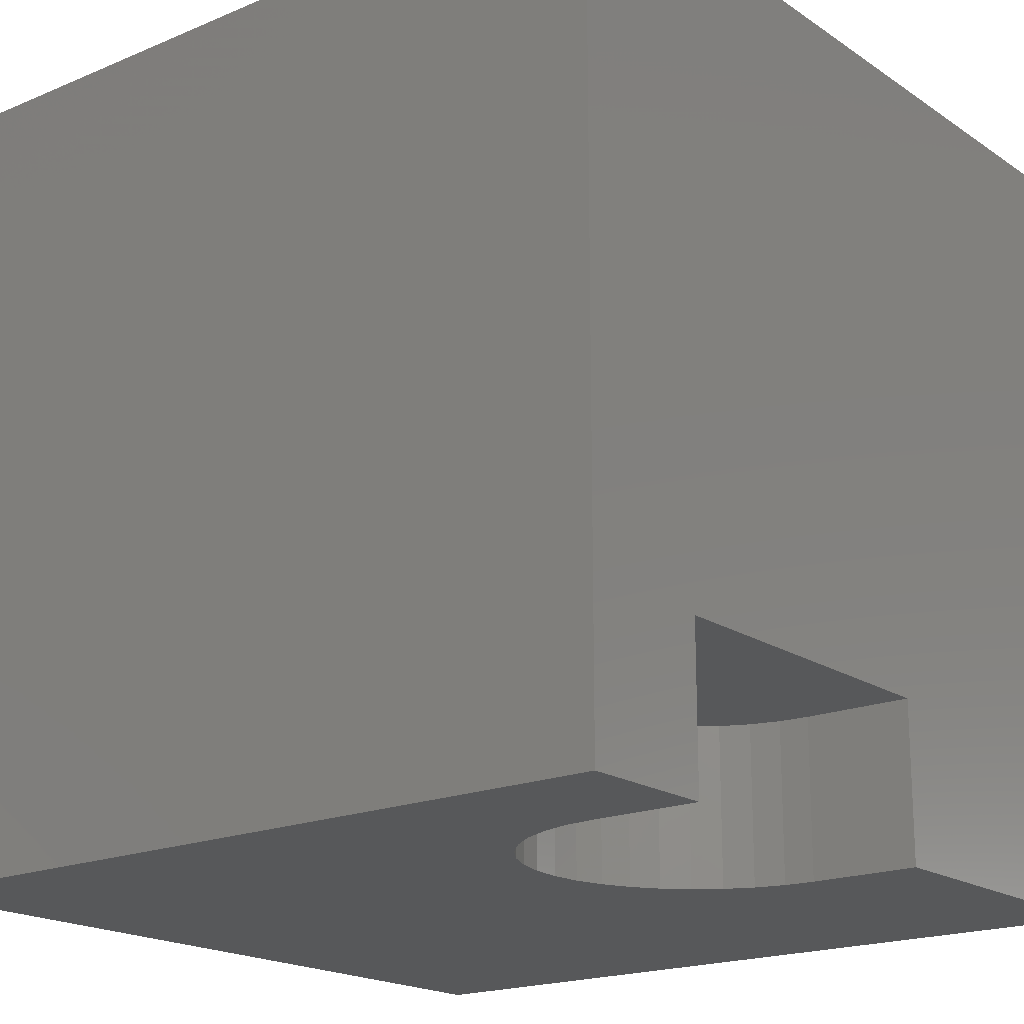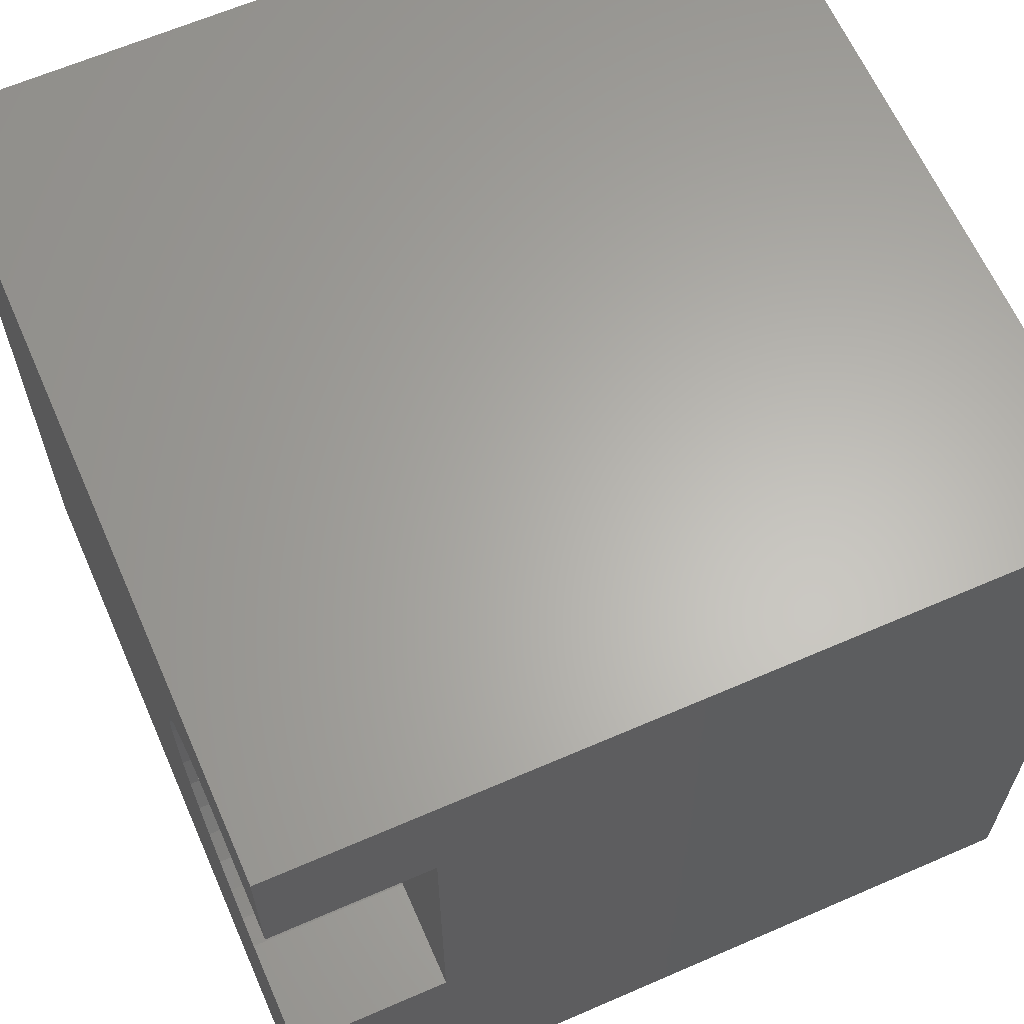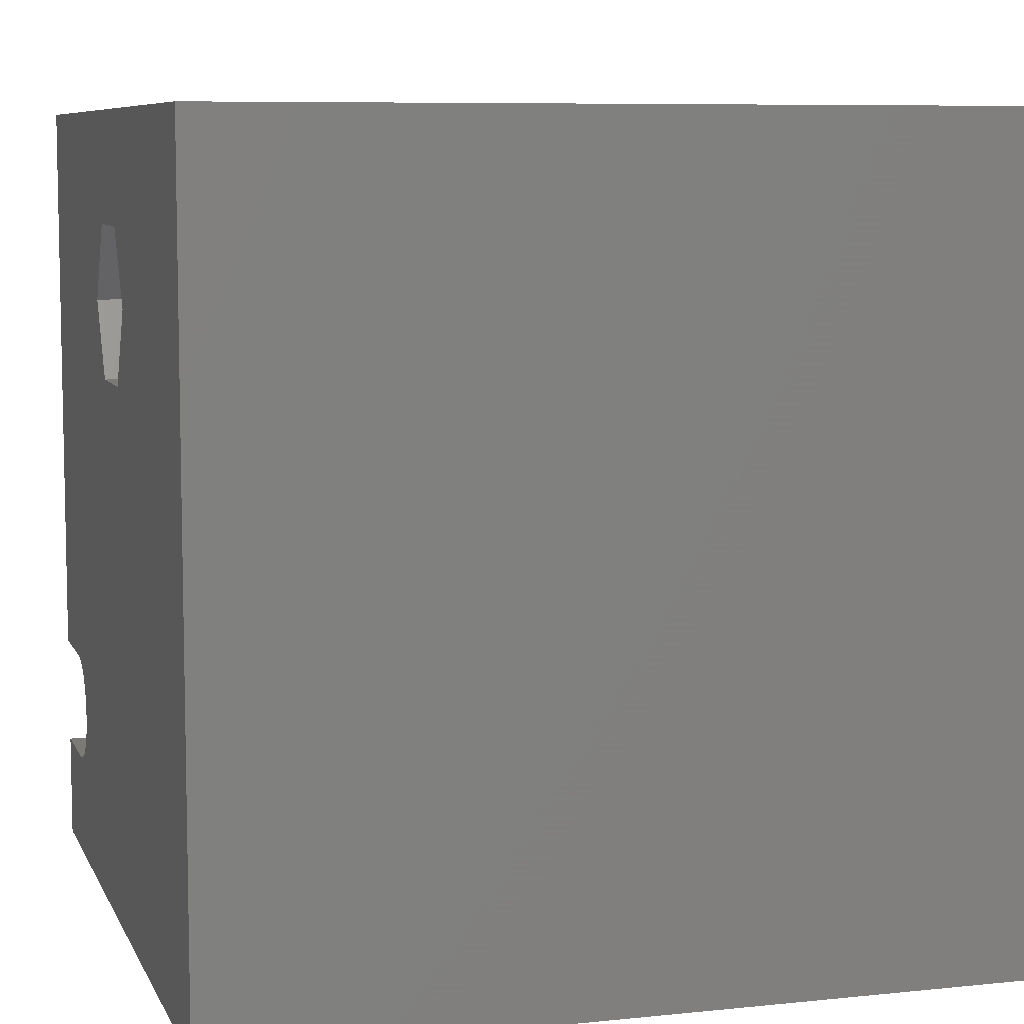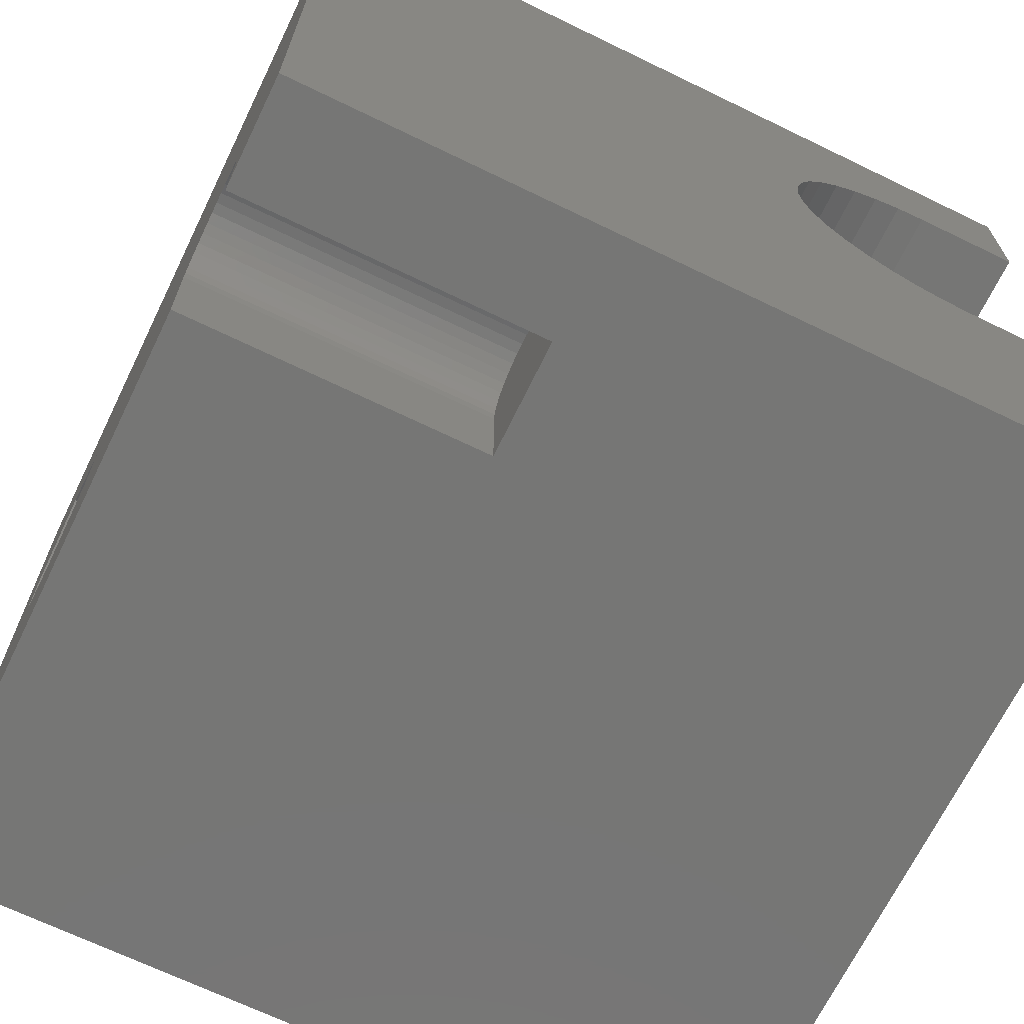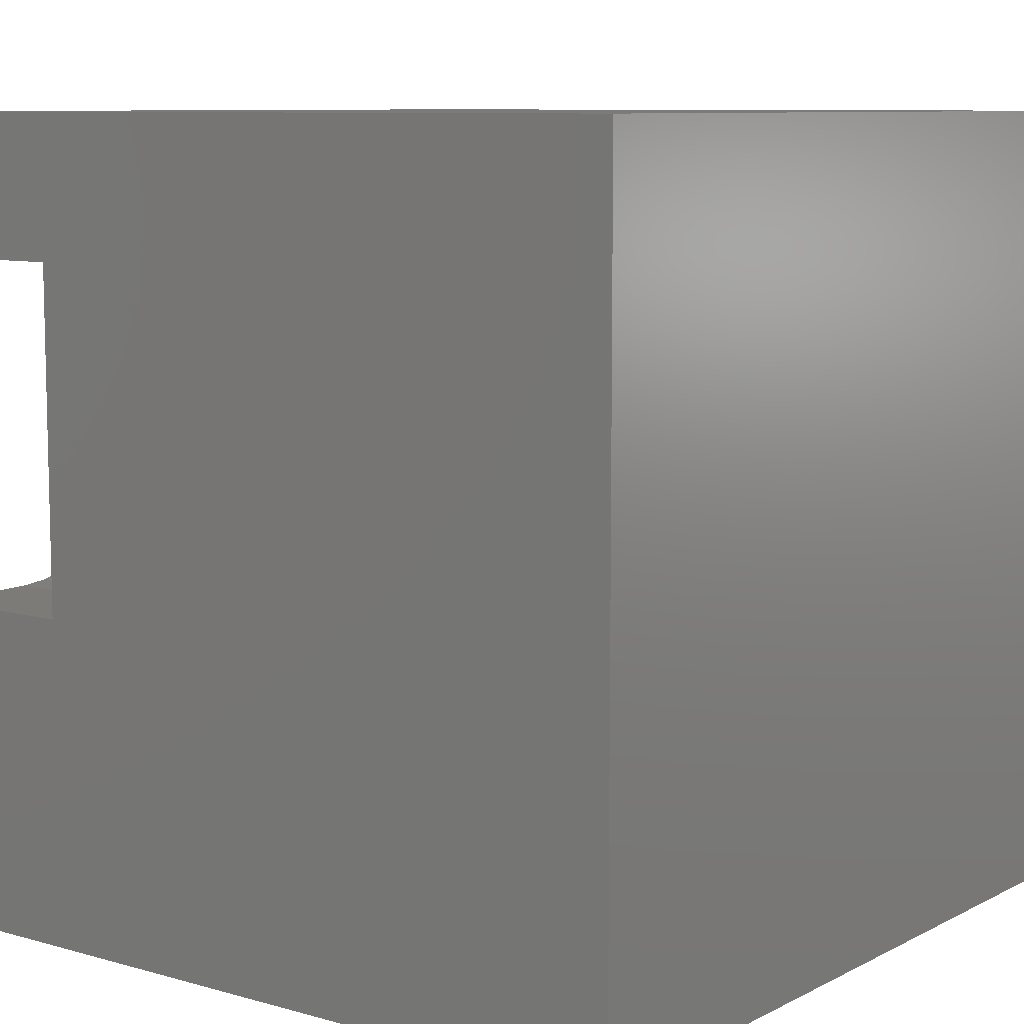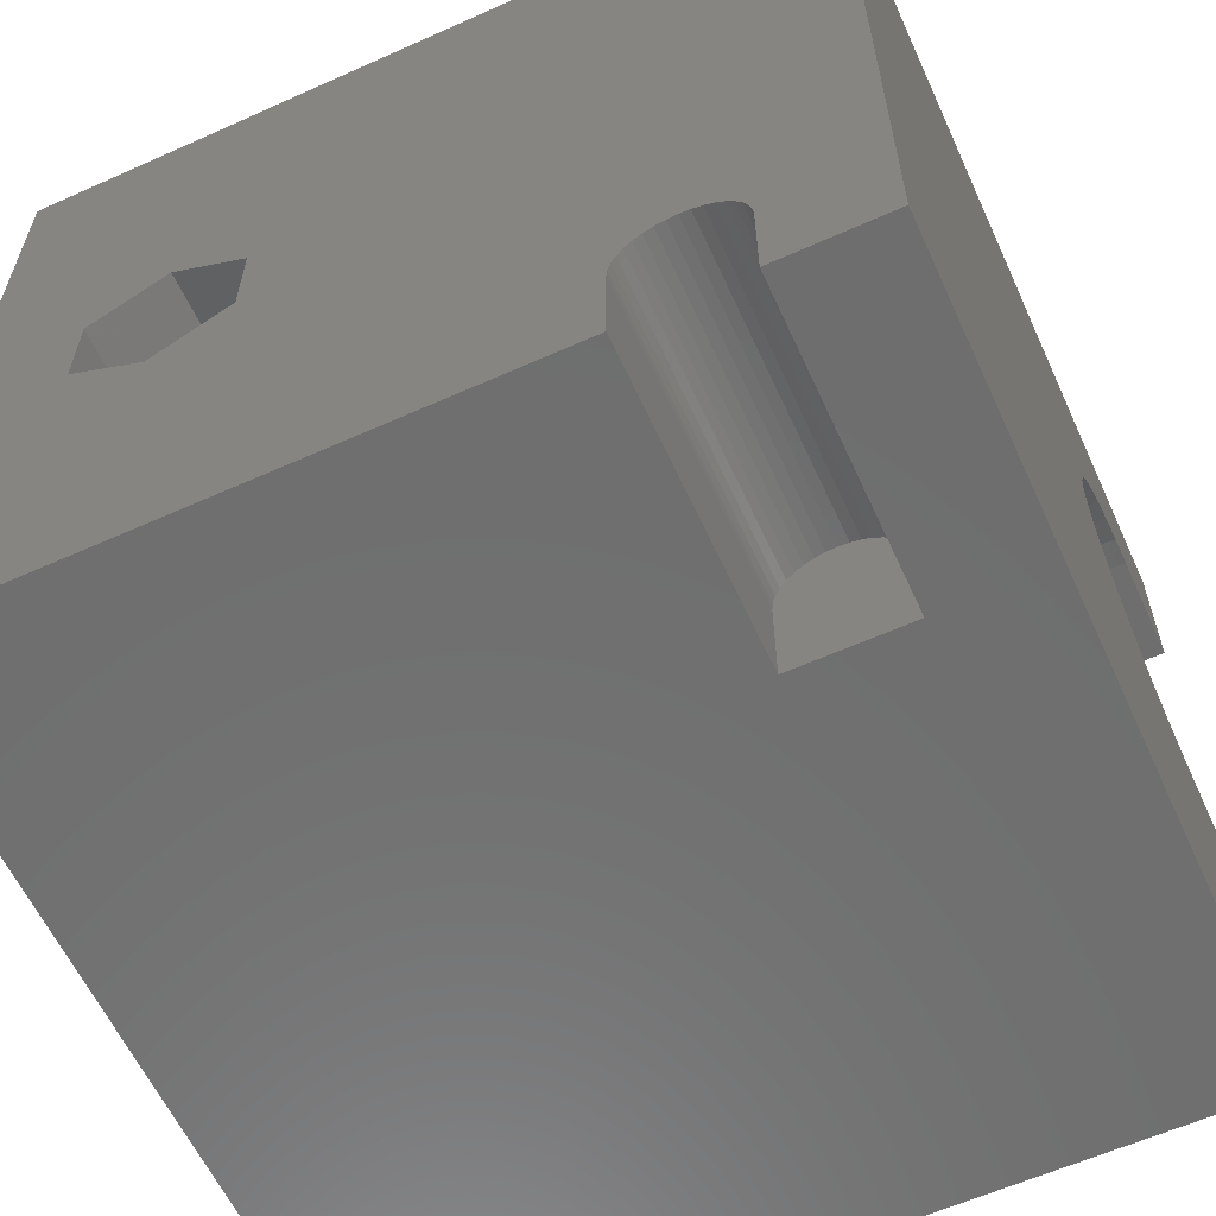
<metadata>
{"format":"stl","ext":"stl","renderer":"f3d","projection":"perspective","resolution":1024,"background":"white","views":[{"elev":-18.9,"azim":-141.4,"up":"+Z"},{"elev":63.6,"azim":-113.7,"up":"+Y"},{"elev":7.7,"azim":163.6,"up":"+Z"},{"elev":-68.3,"azim":154.1,"up":"+Y"},{"elev":8.8,"azim":-53.0,"up":"+Y"},{"elev":-60.5,"azim":114.6,"up":"+Y"}]}
</metadata>
<code>
# stl→obj: 124 verts, 204 faces
v 1.225e-12 1e+04 0
v 1.119e-12 8270 0
v 8.806e-13 8270 1944
v 8.598e-13 4041 0
v 6.123e-13 1.776e-12 0
v 6.217e-13 4041 1944
v -6.123e-13 1.776e-12 1e+04
v 0 1e+04 1e+04
v 1e+04 1.972e-28 0
v 1e+04 8.129e-14 1328
v 6320 3.066e-13 1328
v 1e+04 1.671e-13 2729
v 1e+04 6.123e-13 1e+04
v 6320 3.924e-13 2729
v 0 1.225e-12 1e+04
v 0 6.123e-13 0
v 1e+04 1159 1328
v 1e+04 0 1328
v 1e+04 0 0
v 1e+04 0 1e+04
v 1e+04 0 2729
v 1e+04 1159 2729
v 1e+04 1765 2378
v 1e+04 5460 6742
v 1e+04 1695 2478
v 1e+04 4368 6742
v 1e+04 1609 2565
v 1e+04 1e+04 0
v 1e+04 1695 1578
v 1e+04 1609 1491
v 1e+04 3822 7688
v 1e+04 1280 2718
v 1e+04 1398 2686
v 1e+04 1509 2635
v 1e+04 1817 2268
v 1e+04 1848 2150
v 1e+04 1859 2028
v 1e+04 1848 1906
v 1e+04 1509 1421
v 1e+04 1398 1370
v 1e+04 1280 1338
v 1e+04 6006 7688
v 1e+04 1e+04 1e+04
v 1e+04 5460 8634
v 1e+04 4368 8634
v 1e+04 1817 1788
v 1e+04 1765 1678
v 0 1e+04 0
v -9.861e-29 1.776e-12 1e+04
v 1343 8270 0
v -2.465e-29 8270 0
v 2702 7775 0
v 2400 7986 0
v 2066 8142 0
v 1710 8237 0
v -9.861e-29 4041 0
v 1343 4041 0
v -9.861e-29 1.776e-12 0
v 1710 4073 0
v 2066 4169 0
v 2400 4324 0
v 2702 4536 0
v 2963 4796 0
v 3174 5098 0
v 3425 6522 0
v 3330 6878 0
v 3330 5432 0
v 3425 5788 0
v 3457 6155 0
v 3174 7212 0
v 2963 7514 0
v 0 4041 1944
v 1343 4041 1944
v 9.861e-29 4041 0
v 1343 8270 1944
v 1710 8237 1944
v 2066 8142 1944
v 2400 7986 1944
v 2702 7775 1944
v 2963 7514 1944
v 3174 7212 1944
v 3330 6878 1944
v 3425 6522 1944
v 3457 6155 1944
v 3425 5788 1944
v 3330 5432 1944
v 3174 5098 1944
v 2963 4796 1944
v 2702 4536 1944
v 2400 4324 1944
v 2066 4169 1944
v 1710 4073 1944
v -2.014e-29 8270 1944
v 1.605e-14 8270 0
v -2.465e-29 4041 1944
v 2.465e-29 8270 1944
v 6112 6006 7688
v 6112 5460 6742
v 6112 4368 6742
v 6112 3822 7688
v 6112 4368 8634
v 6112 5460 8634
v 6320 2.253e-13 2729
v 6320 1159 2729
v 6320 1159 1328
v 6320 1280 1338
v 6320 1398 1370
v 6320 1509 1421
v 6320 1609 1491
v 6320 1695 1578
v 6320 1765 1678
v 6320 1817 1788
v 6320 1848 1906
v 6320 1859 2028
v 6320 1848 2150
v 6320 1817 2268
v 6320 1765 2378
v 6320 1695 2478
v 6320 1609 2565
v 6320 1509 2635
v 6320 1398 2686
v 6320 1280 2718
v 6320 2.22e-13 1328
v 6320 2.253e-13 1328
f 1 2 3
f 4 5 6
f 6 5 7
f 6 7 3
f 3 7 8
f 3 8 1
f 9 10 11
f 12 13 14
f 14 13 15
f 14 15 11
f 11 15 16
f 11 16 9
f 17 18 19
f 20 21 22
f 23 24 25
f 25 24 26
f 25 26 27
f 28 29 30
f 20 22 31
f 22 32 31
f 31 32 33
f 31 33 26
f 26 33 34
f 26 34 27
f 35 36 28
f 28 36 37
f 28 37 38
f 30 39 28
f 28 39 40
f 28 40 19
f 19 40 41
f 19 41 17
f 23 35 24
f 24 35 28
f 24 28 42
f 42 28 43
f 42 43 44
f 44 43 20
f 44 20 45
f 45 20 31
f 38 46 28
f 28 46 47
f 28 47 29
f 8 43 48
f 48 43 28
f 20 43 49
f 49 43 8
f 50 51 48
f 52 53 28
f 28 53 54
f 28 54 48
f 48 54 55
f 48 55 50
f 56 57 58
f 58 57 59
f 58 59 19
f 19 59 60
f 19 60 61
f 61 62 19
f 19 62 63
f 19 63 64
f 65 66 28
f 64 67 19
f 19 67 68
f 19 68 28
f 28 68 69
f 28 69 65
f 66 70 28
f 28 70 71
f 28 71 52
f 72 73 74
f 74 73 57
f 75 50 76
f 76 50 55
f 76 55 77
f 77 55 54
f 77 54 78
f 78 54 53
f 78 53 79
f 79 53 52
f 79 52 80
f 80 52 71
f 80 71 81
f 81 71 70
f 81 70 82
f 82 70 66
f 82 66 83
f 83 66 65
f 83 65 84
f 84 65 69
f 84 69 85
f 85 69 68
f 85 68 86
f 86 68 67
f 86 67 87
f 87 67 64
f 87 64 88
f 88 64 63
f 88 63 89
f 89 63 62
f 89 62 90
f 90 62 61
f 90 61 91
f 91 61 60
f 91 60 92
f 92 60 59
f 92 59 73
f 73 59 57
f 75 93 50
f 50 93 94
f 95 96 73
f 73 96 75
f 73 75 76
f 76 77 73
f 73 77 78
f 73 78 92
f 92 78 91
f 91 78 79
f 91 79 80
f 84 85 88
f 88 85 86
f 88 86 87
f 80 81 91
f 91 81 82
f 91 82 90
f 90 82 89
f 89 82 88
f 88 82 83
f 88 83 84
f 97 98 42
f 42 98 24
f 98 99 24
f 24 99 26
f 99 100 26
f 26 100 31
f 100 101 31
f 31 101 45
f 101 102 45
f 45 102 44
f 102 97 44
f 44 97 42
f 102 101 97
f 97 101 100
f 97 100 98
f 98 100 99
f 103 104 21
f 21 104 22
f 105 17 106
f 106 17 41
f 106 41 107
f 107 41 40
f 107 40 108
f 108 40 39
f 108 39 109
f 109 39 30
f 109 30 110
f 110 30 29
f 110 29 111
f 111 29 47
f 111 47 112
f 112 47 46
f 112 46 113
f 113 46 38
f 113 38 114
f 114 38 37
f 114 37 115
f 115 37 36
f 115 36 116
f 116 36 35
f 116 35 117
f 117 35 23
f 117 23 118
f 118 23 25
f 118 25 119
f 119 25 27
f 119 27 120
f 120 27 34
f 120 34 121
f 121 34 33
f 121 33 122
f 122 33 32
f 122 32 104
f 104 32 22
f 105 123 17
f 17 123 18
f 103 124 104
f 104 124 105
f 120 121 105
f 105 121 122
f 105 122 104
f 105 106 120
f 120 106 107
f 120 107 108
f 108 109 120
f 120 109 110
f 120 110 111
f 114 115 116
f 111 112 120
f 120 112 113
f 120 113 119
f 119 113 118
f 114 116 113
f 113 116 117
f 113 117 118

</code>
